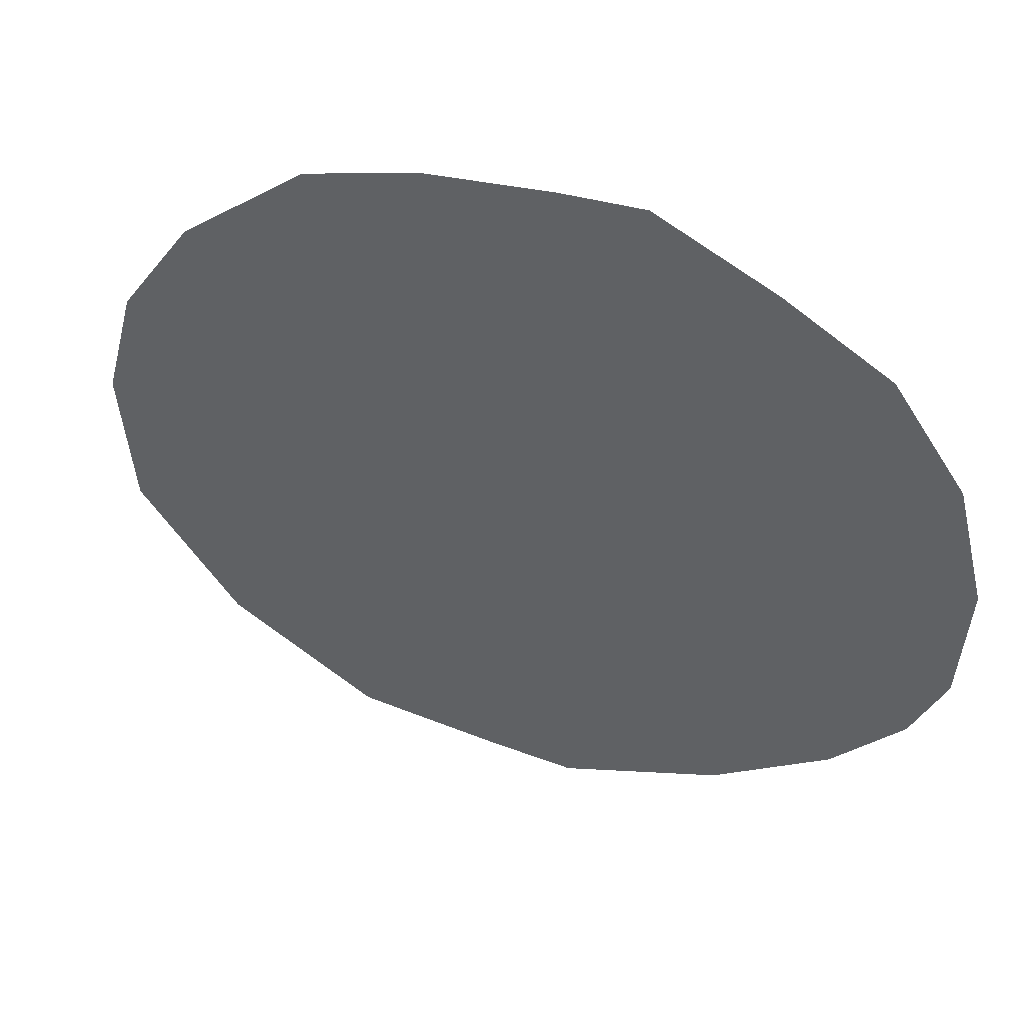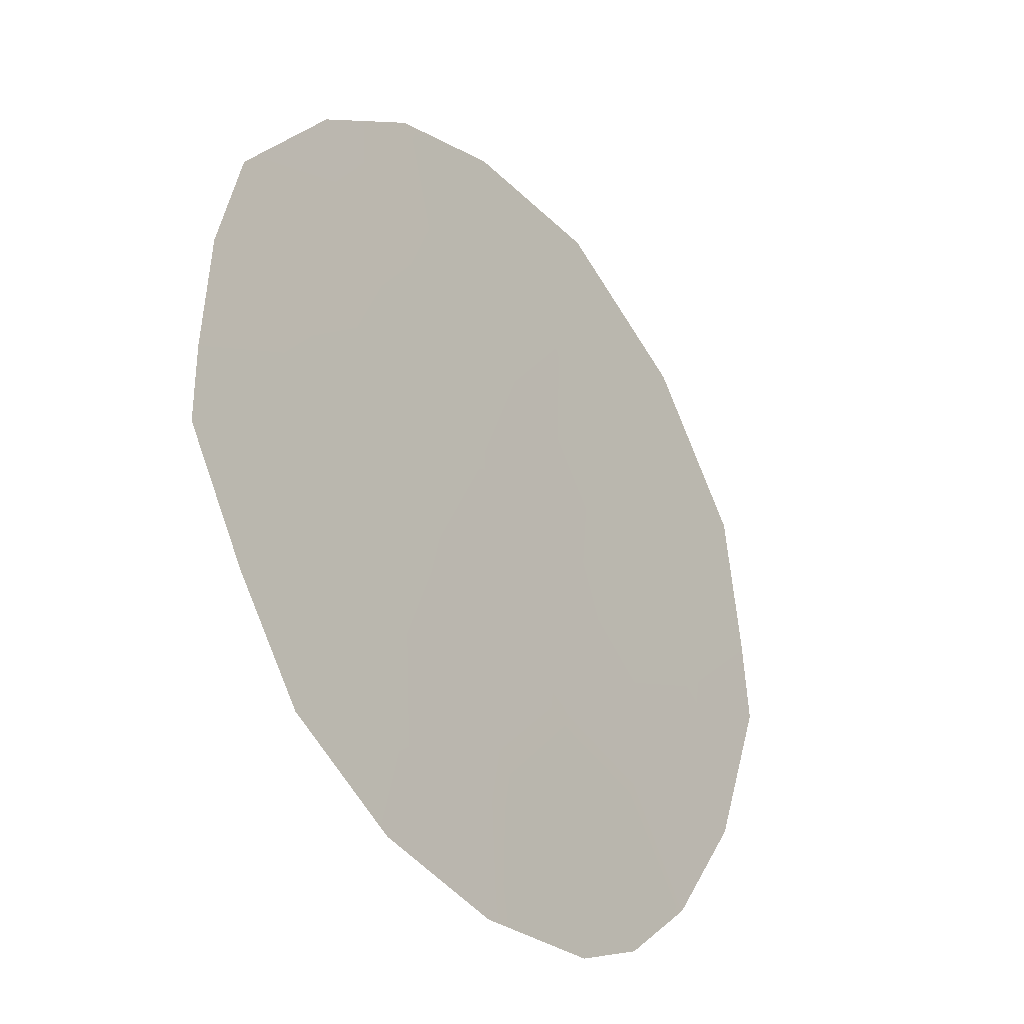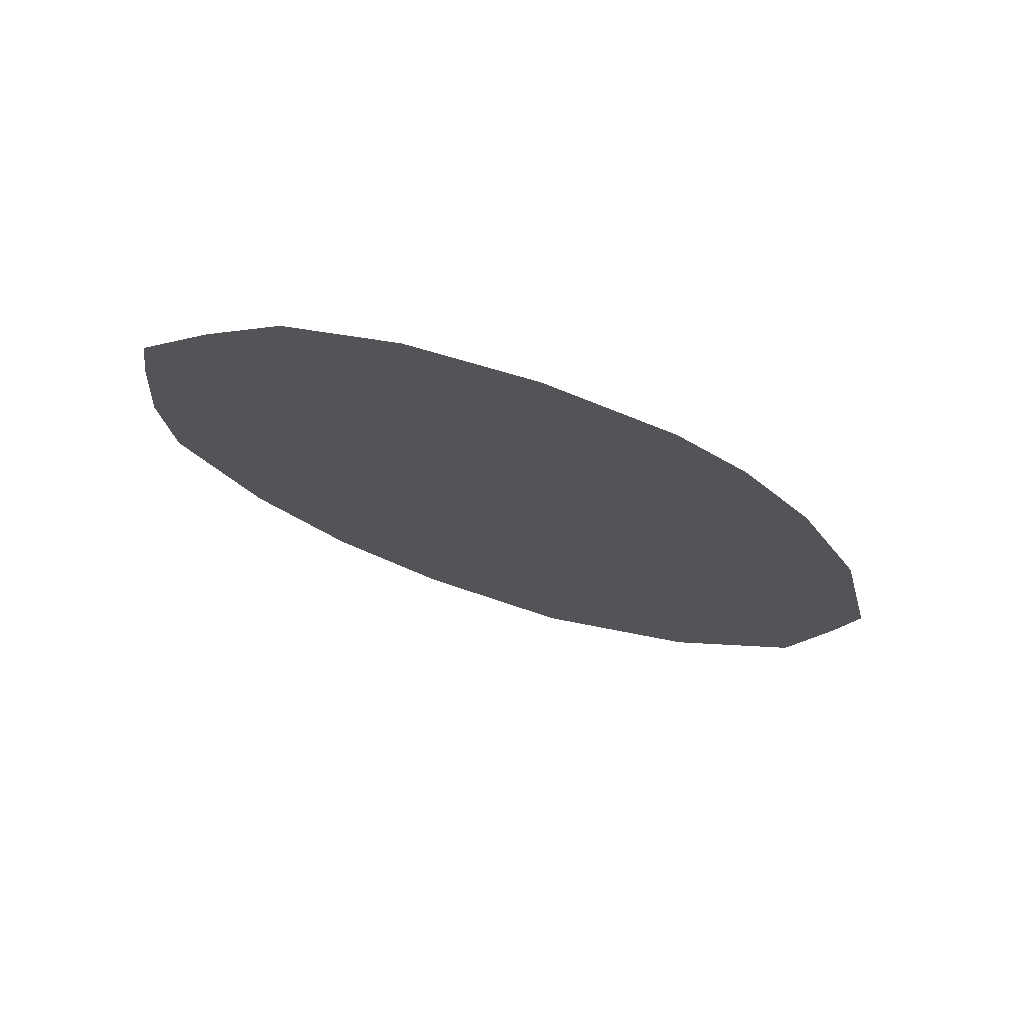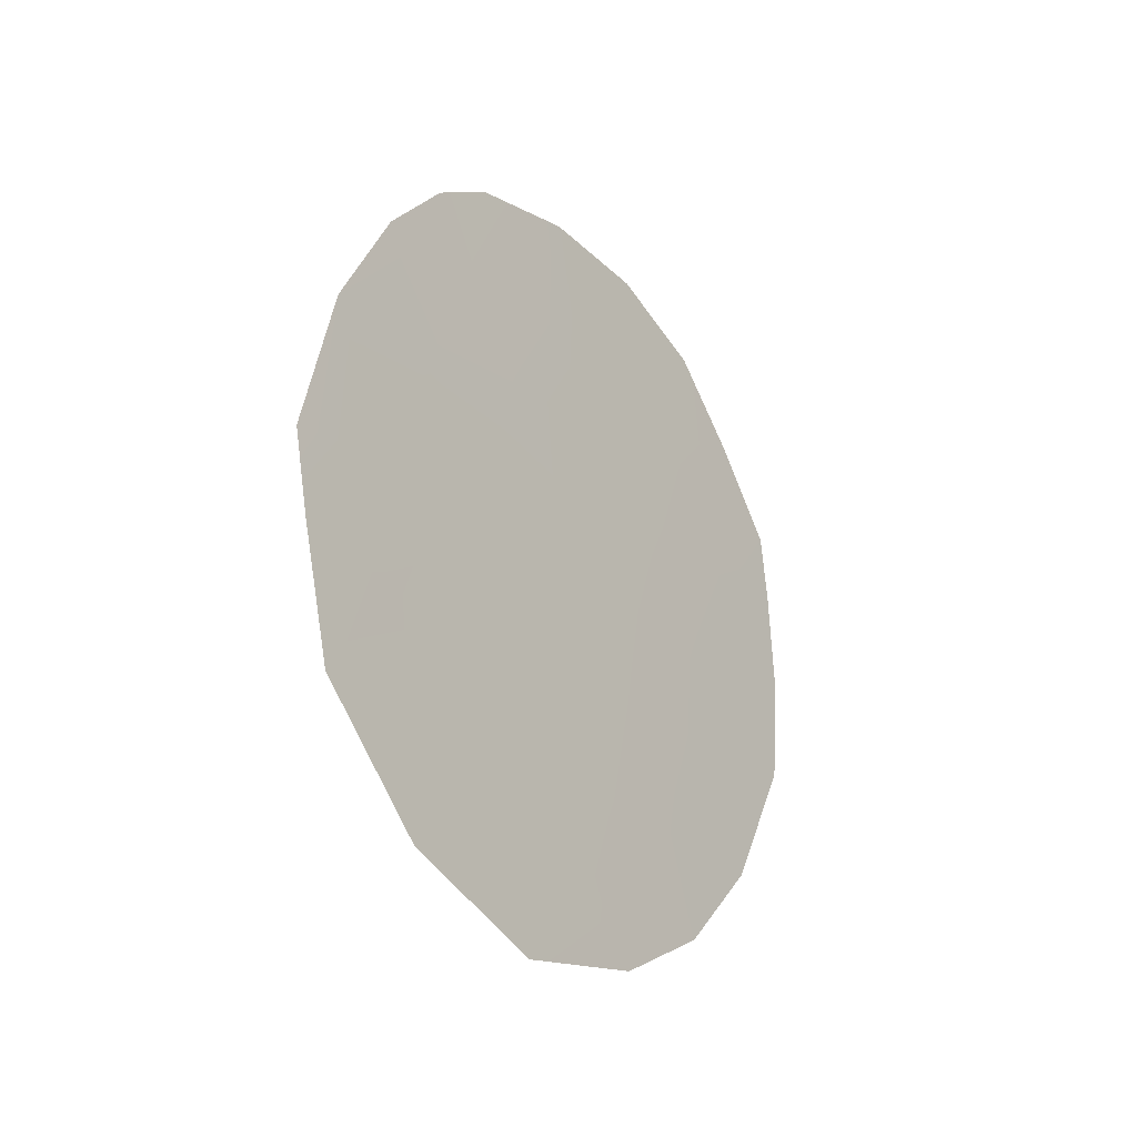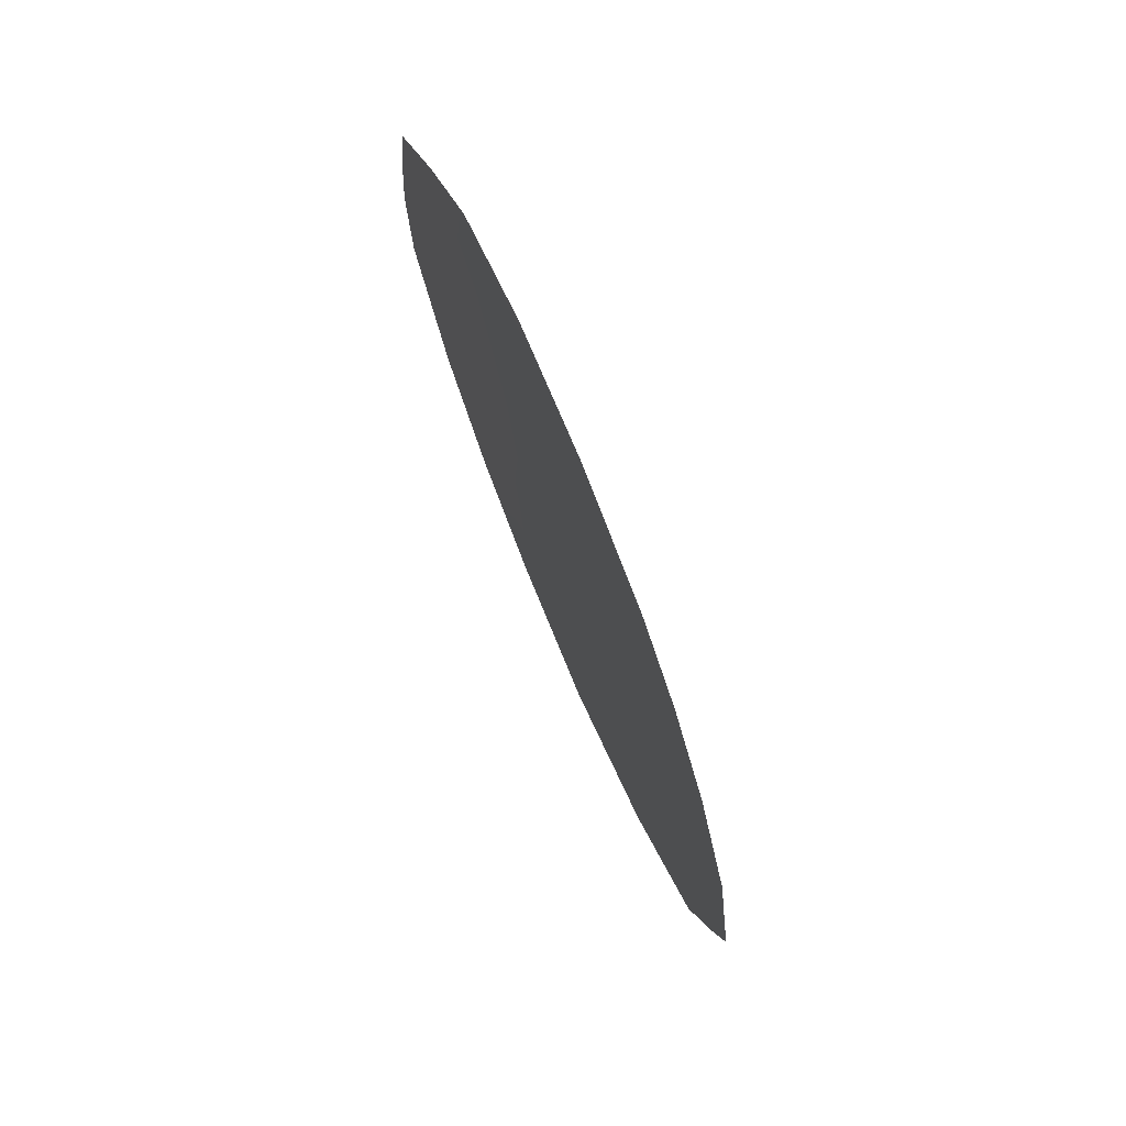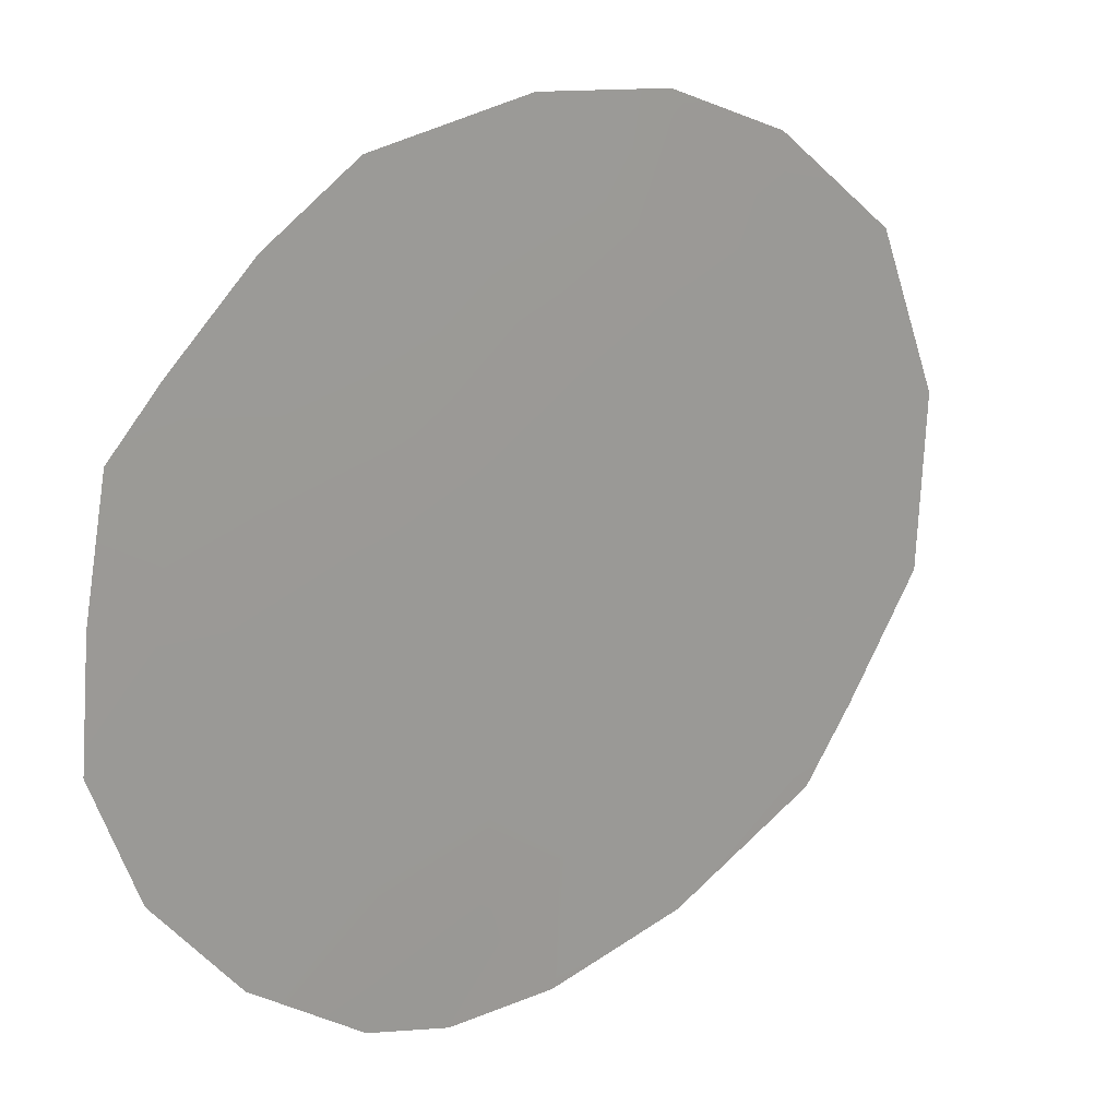
<metadata>
{"format":"obj","ext":"obj","renderer":"f3d","projection":"perspective","resolution":1024,"background":"white","views":[{"elev":15.9,"azim":119.9,"up":"+Z"},{"elev":45.2,"azim":-175.0,"up":"+Z"},{"elev":73.8,"azim":139.5,"up":"+Y"},{"elev":-32.8,"azim":-110.3,"up":"+Y"},{"elev":76.0,"azim":-169.0,"up":"+Y"},{"elev":67.4,"azim":-143.1,"up":"+Z"}]}
</metadata>
<code>
v -72.62 -37.4 65.64
v -70.44 -28.23 68.98
v -71.66 -29.05 67.18
v -73.56 -36.27 64.3
v -70.25 -35.36 69.1
v -72.83 -29.8 65.46
v -73.39 -32.83 64.59
v -71.09 -38.06 67.84
v -69.47 -27.31 70.39
v -71.19 -25.71 67.94
v -70.11 -36.96 69.27
v -73.85 -38.05 63.86
v -70.18 -26.21 69.39
v -73.38 -26.54 64.72
v -68.65 -33.13 71.44
v -75.44 -33.21 61.62
v -74.92 -36.43 62.33
v -68.79 -28.62 71.35
v -72.43 -38.71 65.89
v -71.18 -35.82 67.75
v -72 -34.22 66.6
v -73.16 -34.62 64.89
v -72.31 -35.99 66.11
v -72.29 -25.86 66.33
v -70.73 -33.52 68.45
v -71.33 -27.05 67.71
v -70.96 -30.39 68.18
v -73.98 -27.34 63.82
v -69.28 -31.58 70.57
v -68.58 -31.45 71.58
v -72.62 -27.71 65.81
v -71.53 -32.4 67.31
v -70.26 -31.59 69.16
v -69.3 -35.37 70.46
v -72.15 -31.03 66.44
v -74.57 -28.66 62.94
v -75.12 -30.66 62.12
v -68.68 -29.73 71.47
v -69.74 -33.63 69.87
v -74.32 -34.6 63.22
v -75.26 -34.45 61.86
v -74.54 -32.73 62.94
v -73.99 -30.66 63.75
v -73.55 -28.53 64.43
v -69.71 -29.44 70.01
v -72.63 -32.57 65.7
v -73.07 -31.34 65.09
v -71.74 -37.34 66.92
f 26 10 13
f 42 37 43
f 27 32 35
f 21 25 20
f 29 39 33
f 45 18 38
f 4 17 40
f 19 12 1
f 19 1 48
f 4 1 12
f 4 22 23
f 23 1 4
f 31 14 24
f 31 3 6
f 26 31 24
f 24 10 26
f 3 31 26
f 26 13 2
f 44 14 31
f 30 15 29
f 40 22 4
f 33 32 27
f 34 5 39
f 34 11 5
f 6 3 35
f 44 31 6
f 36 28 44
f 39 5 25
f 25 5 20
f 23 22 21
f 21 22 46
f 38 30 29
f 39 15 34
f 3 27 35
f 7 22 40
f 37 42 16
f 41 16 42
f 41 42 40
f 41 40 17
f 46 7 47
f 6 47 43
f 23 21 20
f 21 32 25
f 45 29 33
f 29 15 39
f 33 39 25
f 11 20 5
f 48 11 8
f 4 12 17
f 38 29 45
f 43 37 36
f 9 2 13
f 2 9 45
f 14 44 28
f 36 44 43
f 6 43 44
f 26 2 3
f 45 27 2
f 3 2 27
f 42 7 40
f 43 7 42
f 45 9 18
f 33 27 45
f 25 32 33
f 11 48 20
f 19 48 8
f 21 46 32
f 46 22 7
f 32 46 35
f 35 47 6
f 47 35 46
f 47 7 43
f 23 48 1
f 48 23 20

</code>
